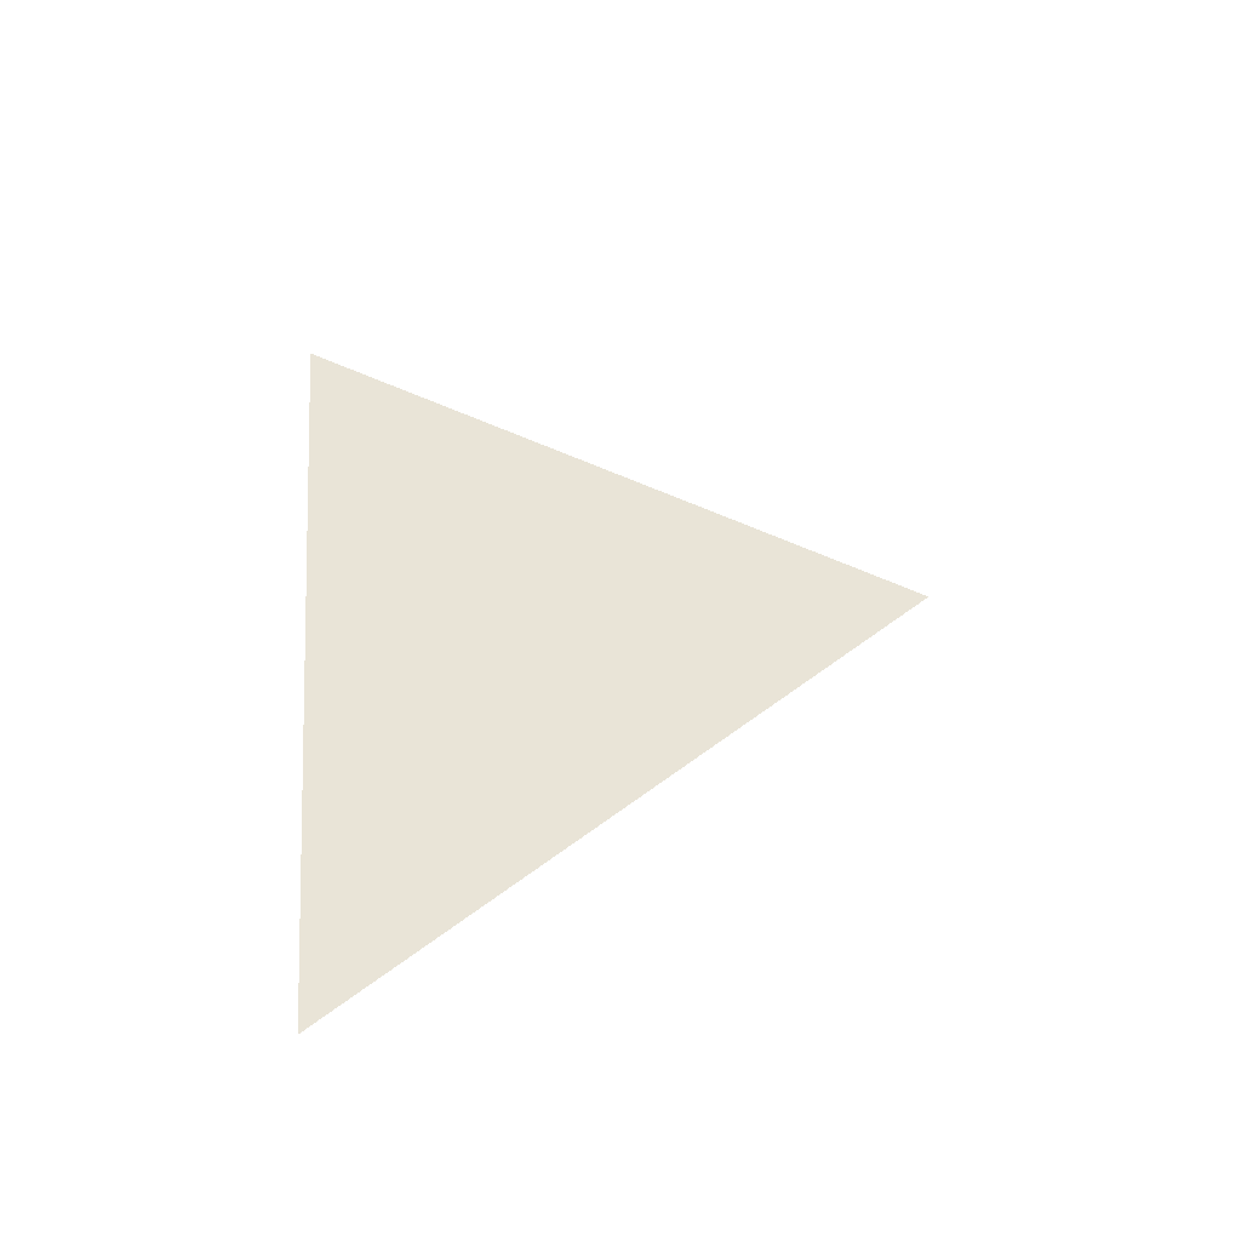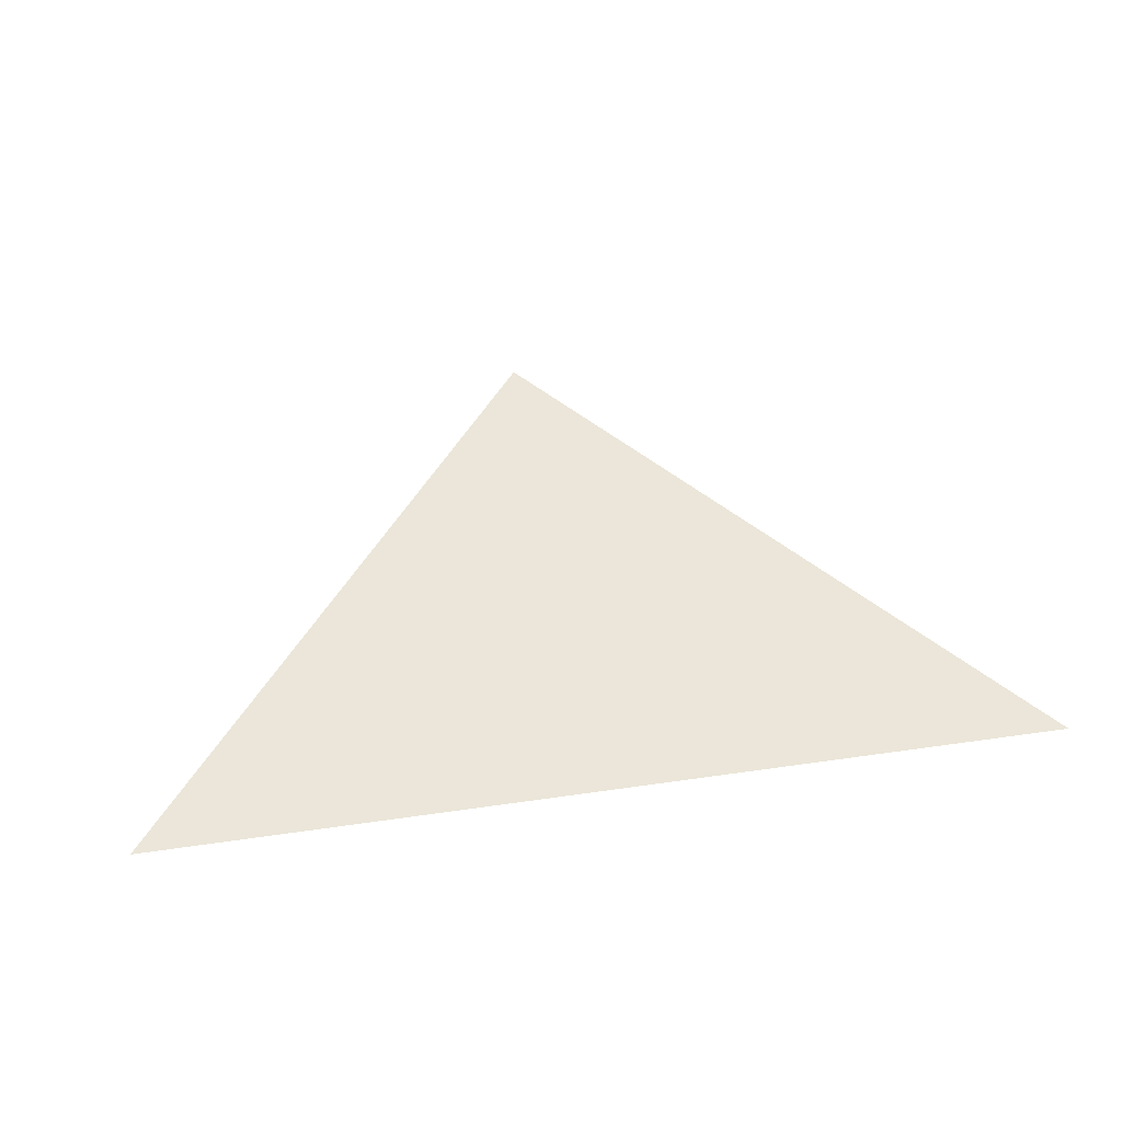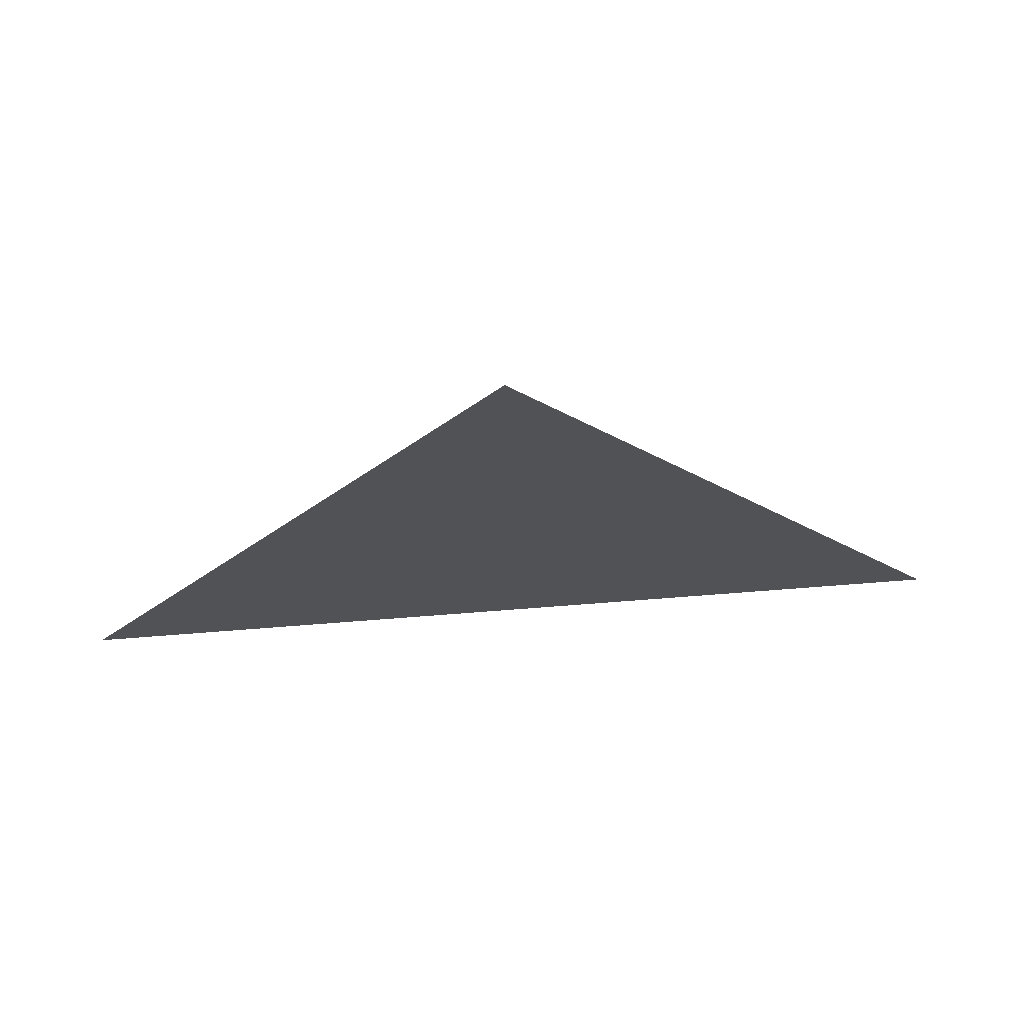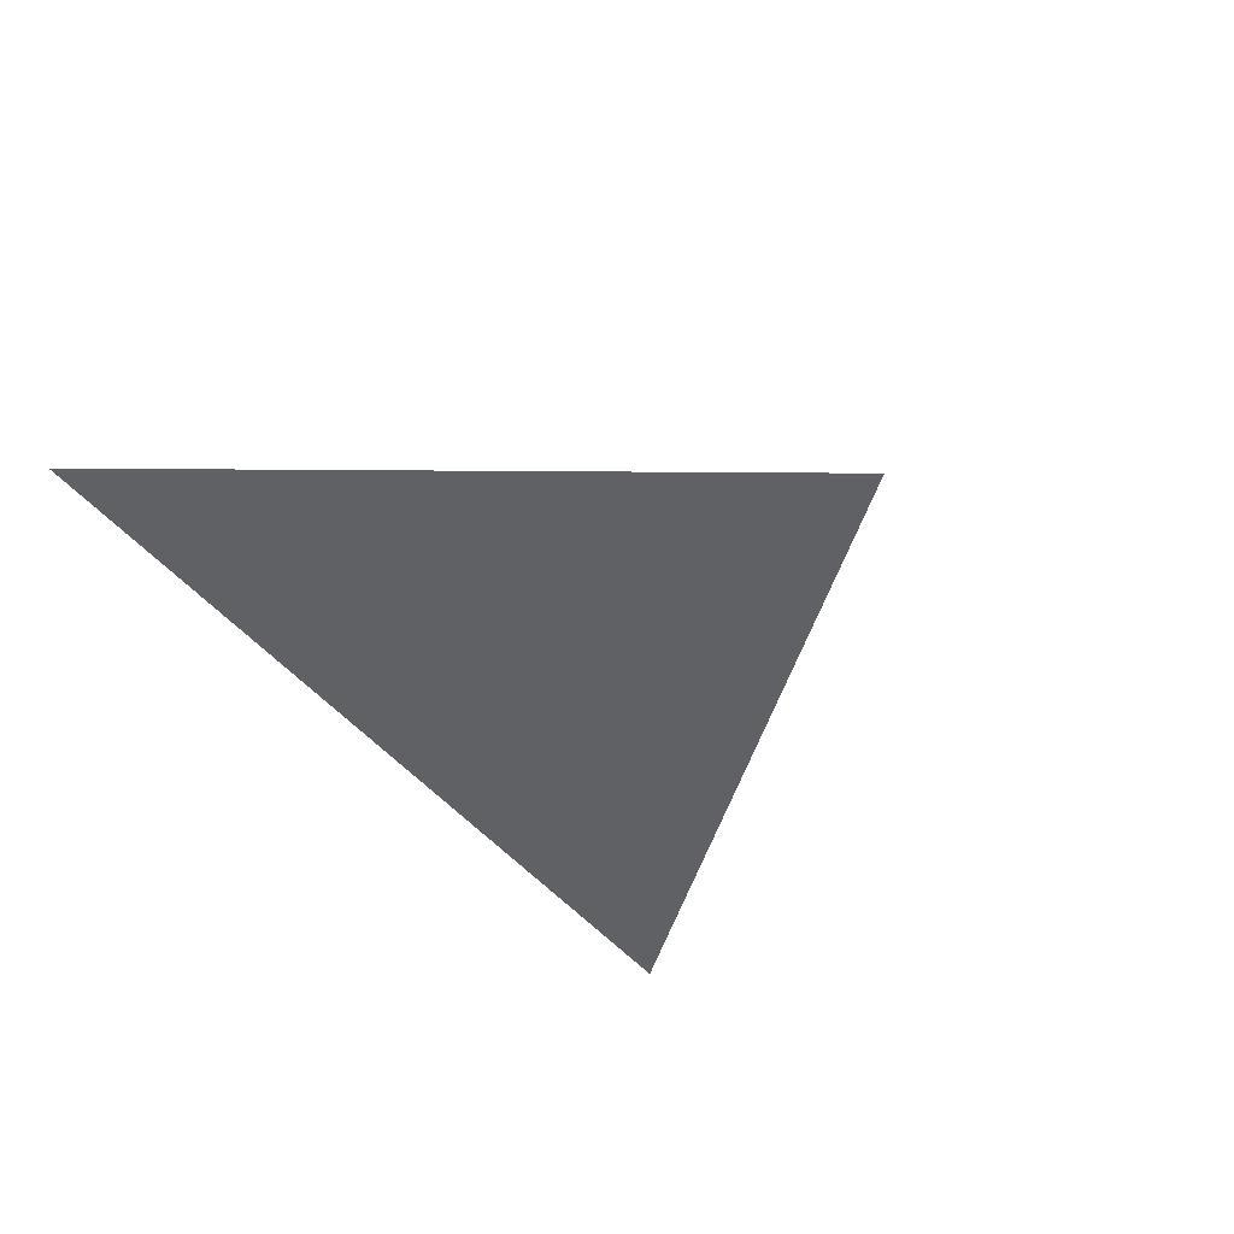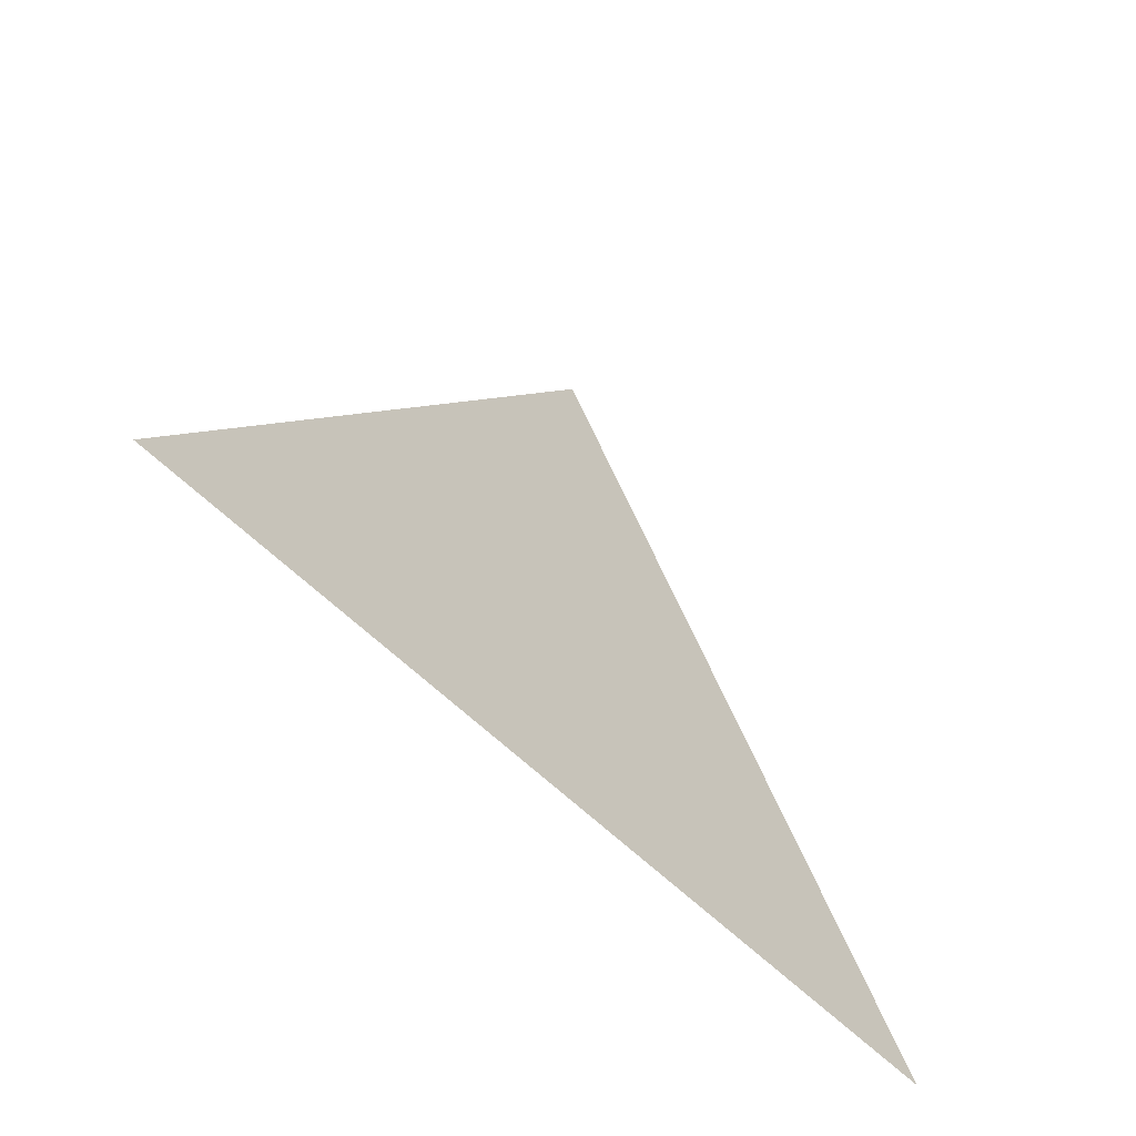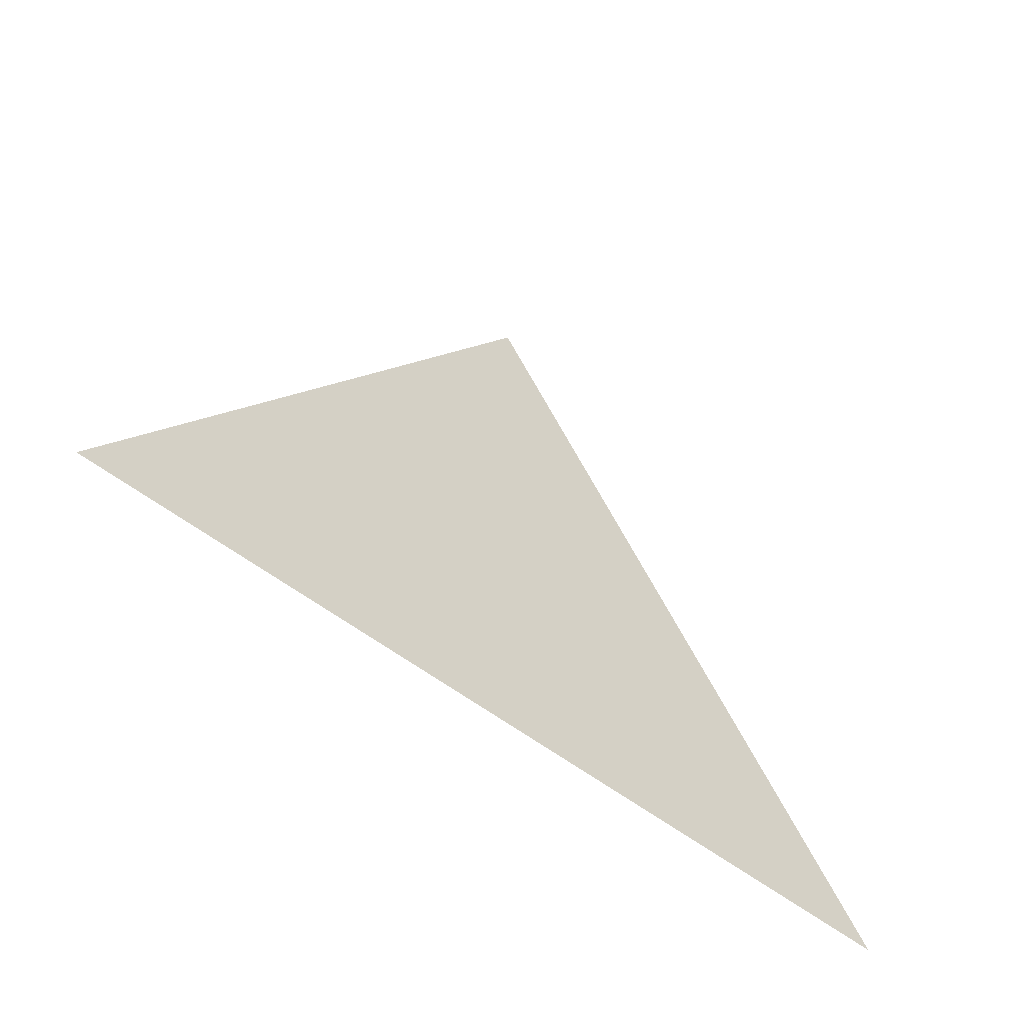
<metadata>
{"format":"obj","ext":"obj","renderer":"f3d","projection":"perspective","resolution":1024,"background":"white","views":[{"elev":43.3,"azim":-95.2,"up":"+Y"},{"elev":47.8,"azim":170.7,"up":"+Y"},{"elev":68.7,"azim":175.5,"up":"+Z"},{"elev":-47.7,"azim":-52.8,"up":"+Y"},{"elev":-52.9,"azim":-48.1,"up":"+Z"},{"elev":-51.3,"azim":138.8,"up":"+Z"}]}
</metadata>
<code>
g start97
v -72.05 0 -98.95
v 5.04 0 0.9871
v 80.02 0 -98.95
f 3 1 2

</code>
